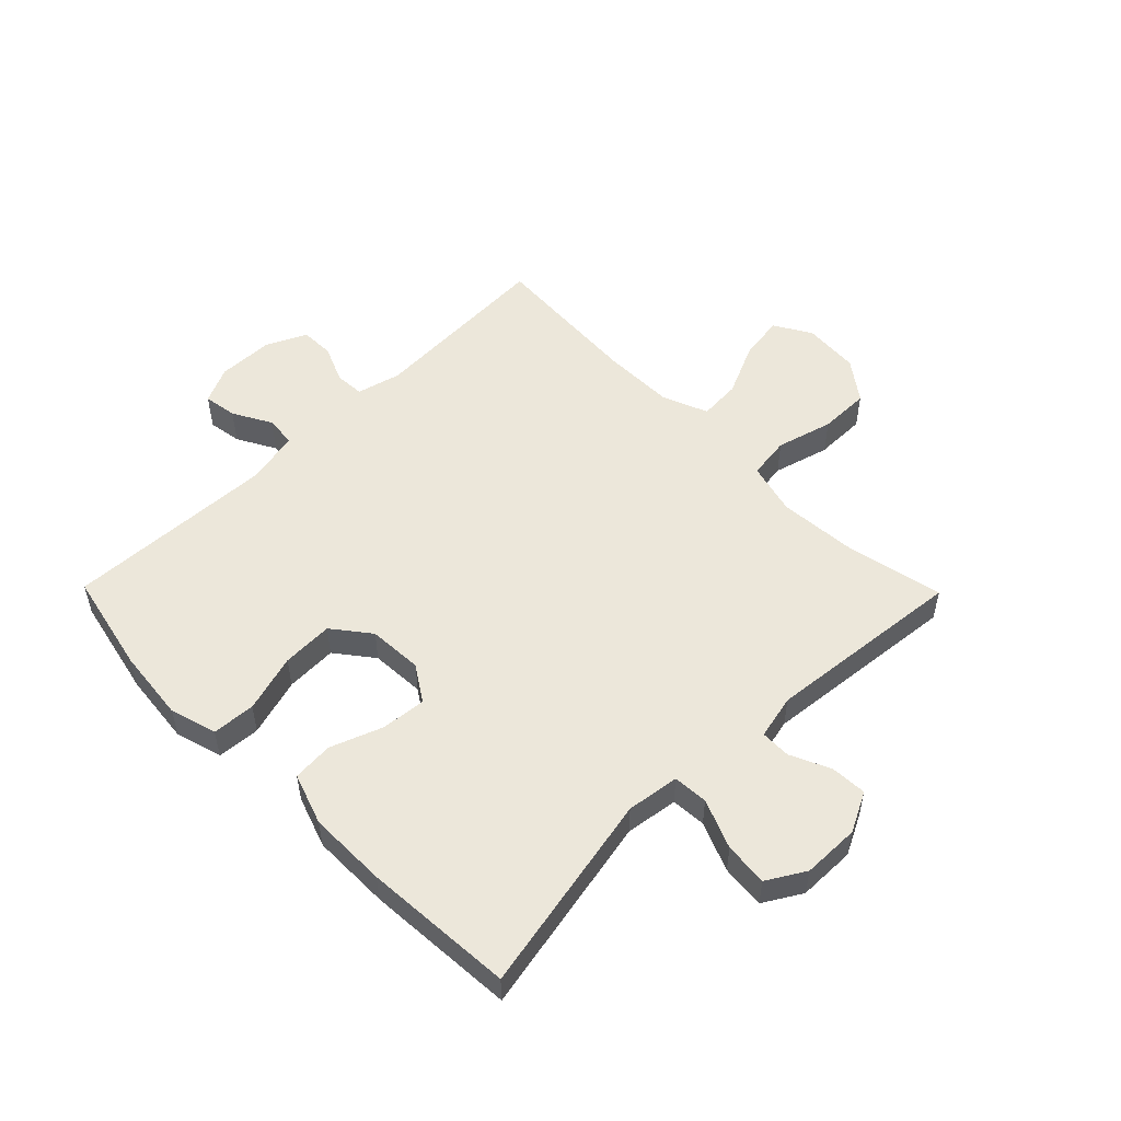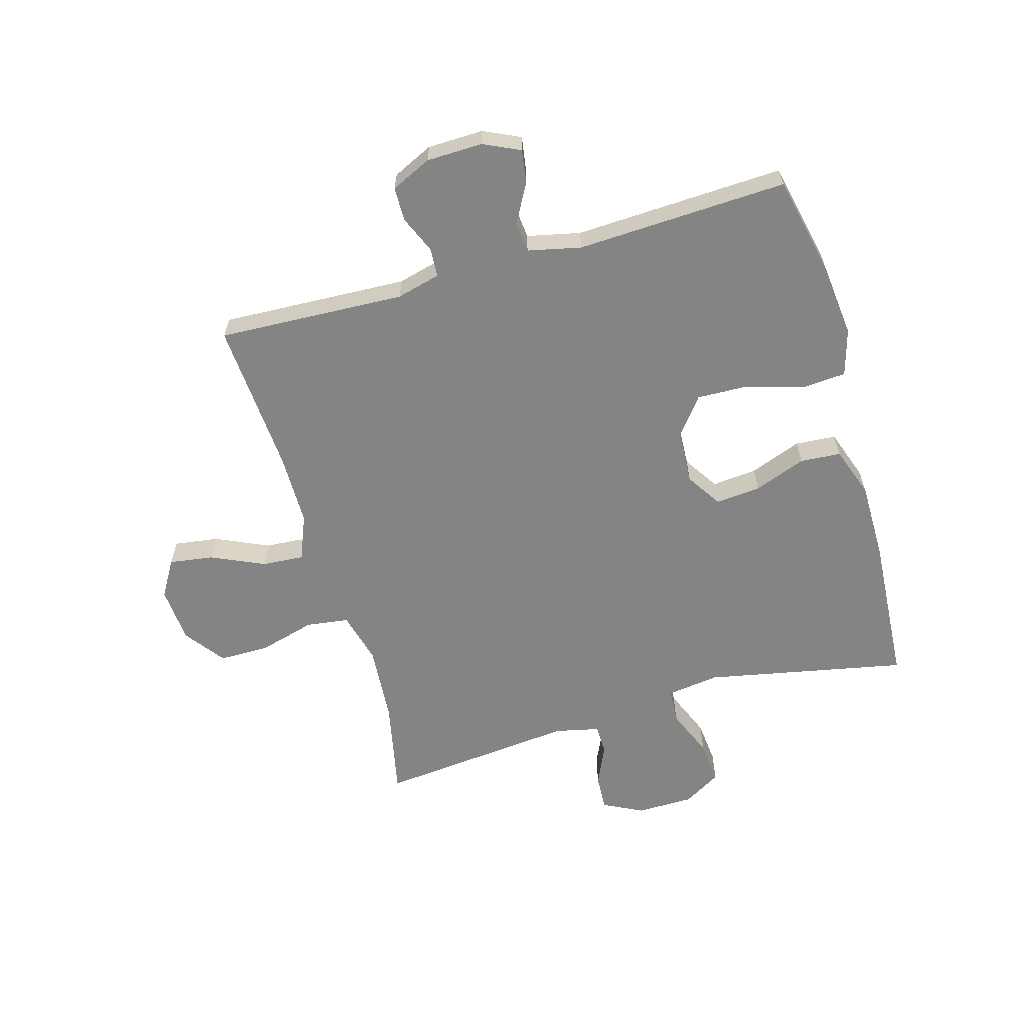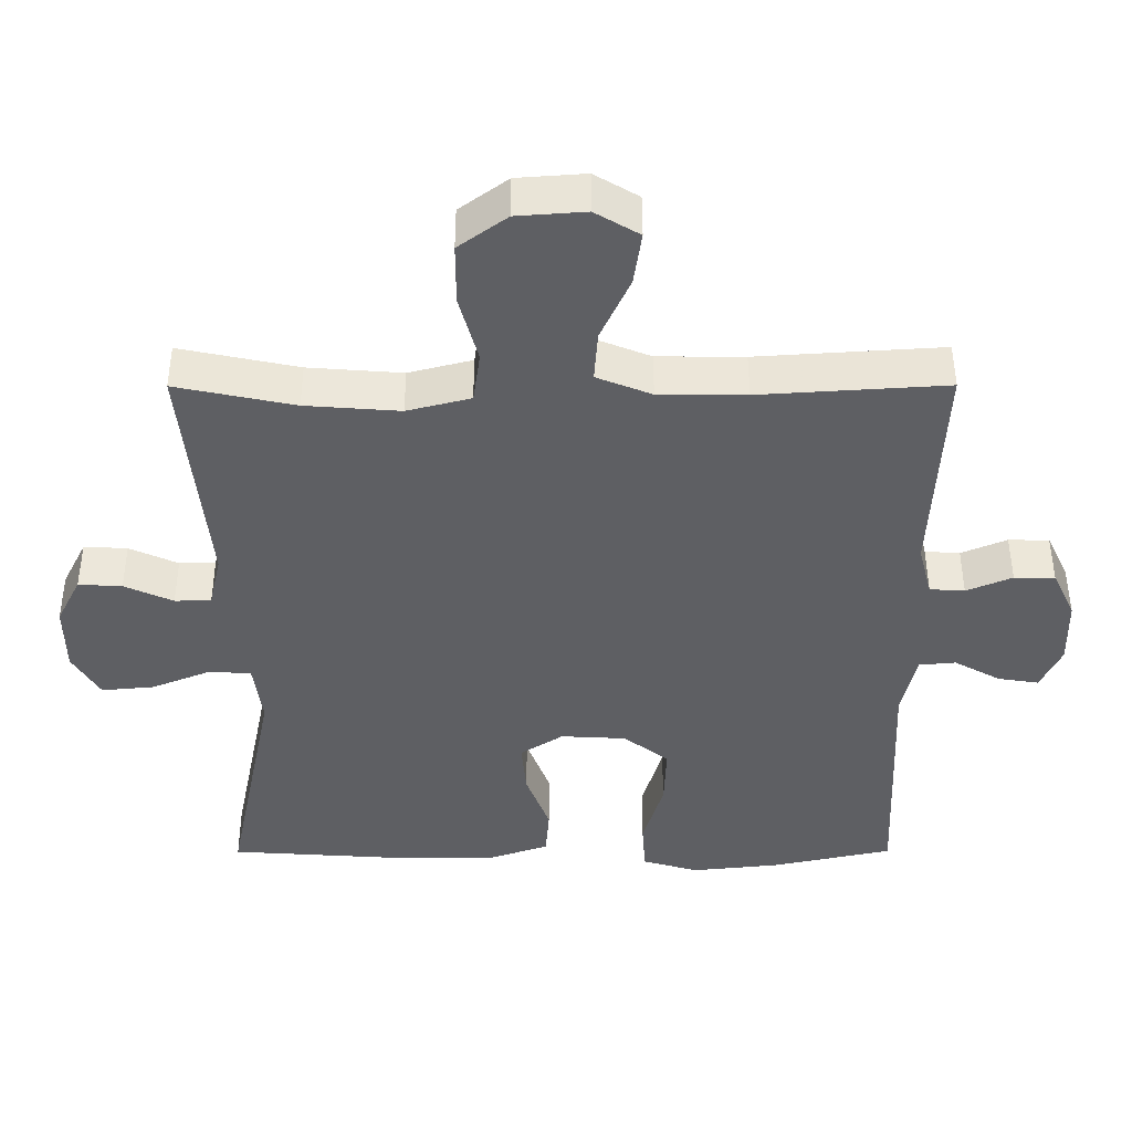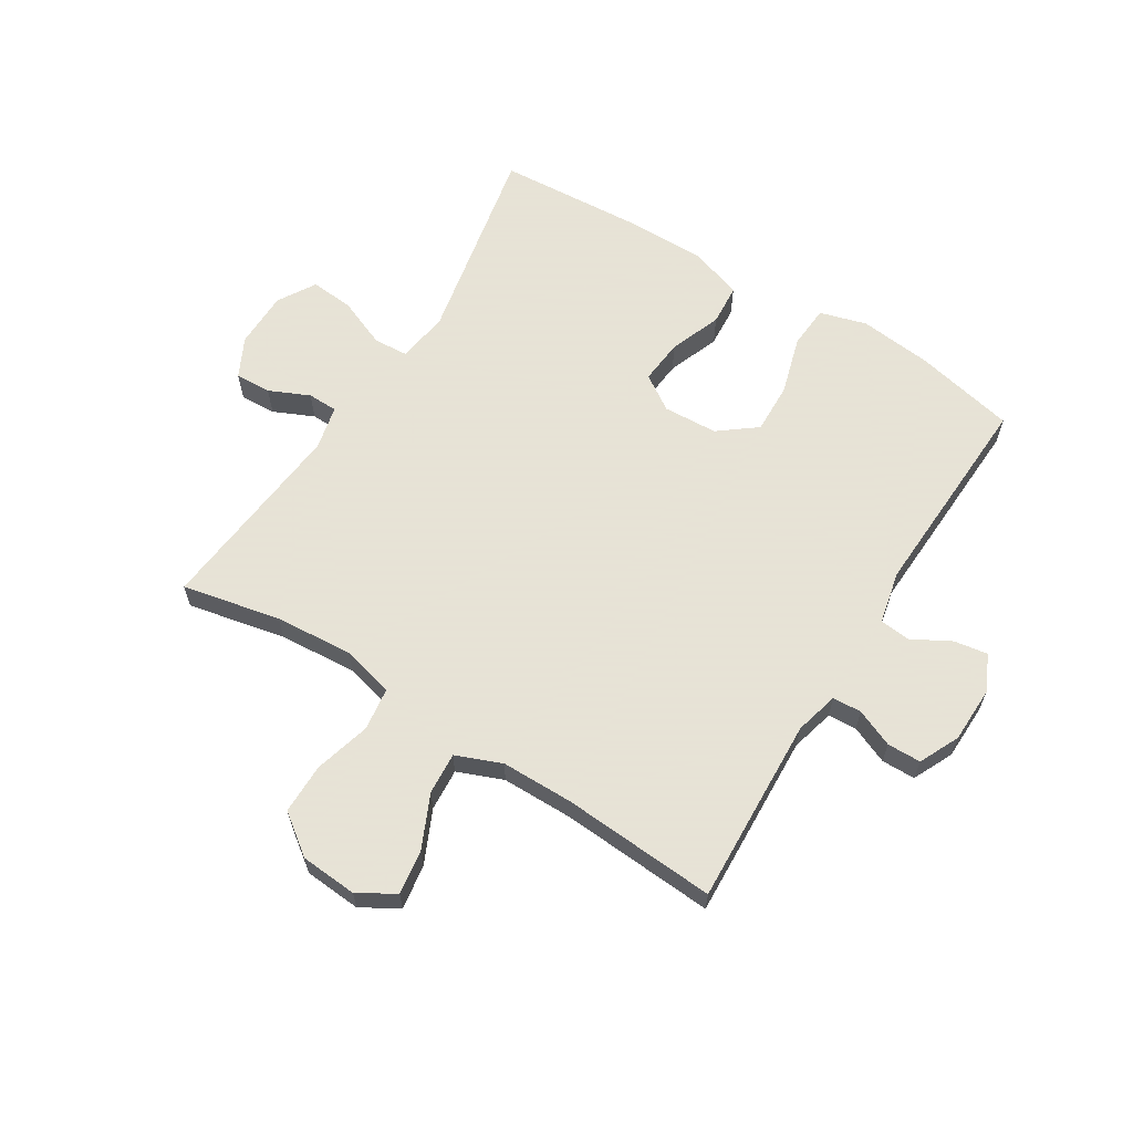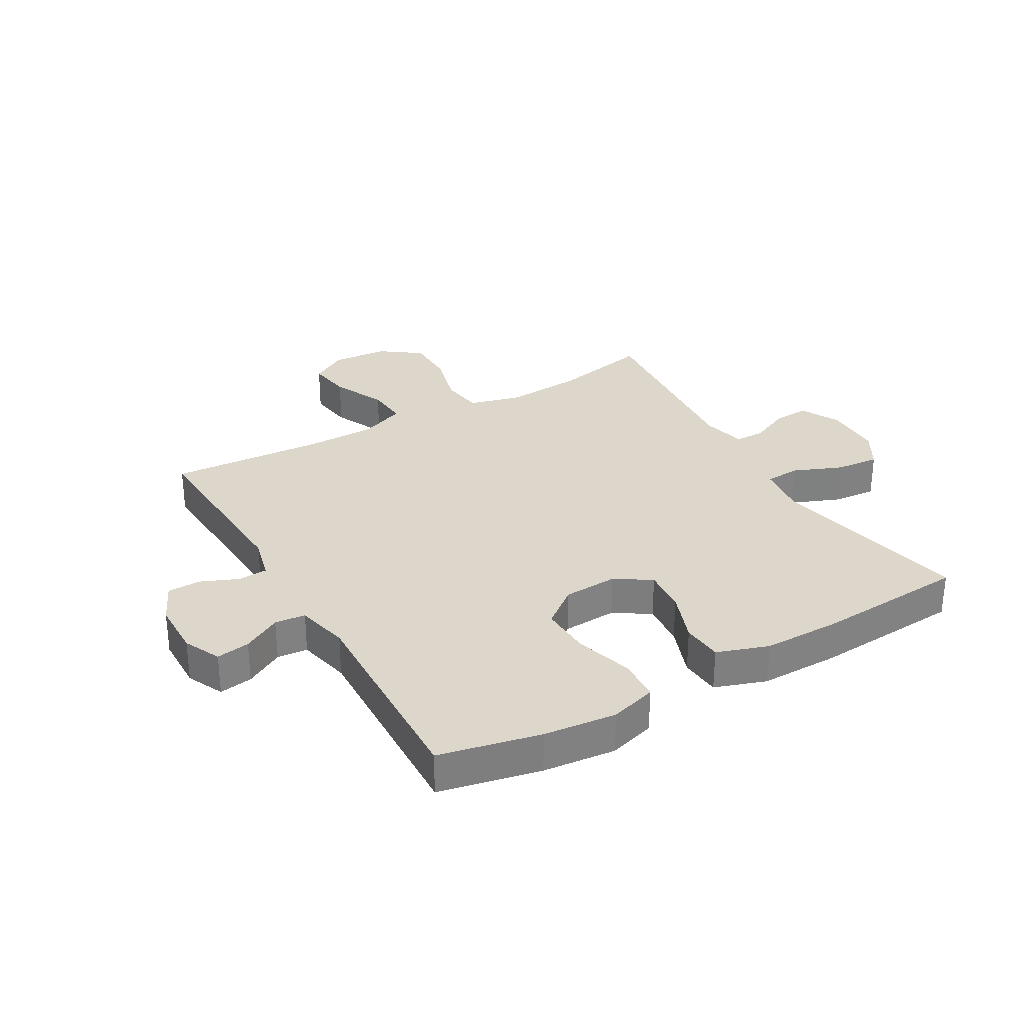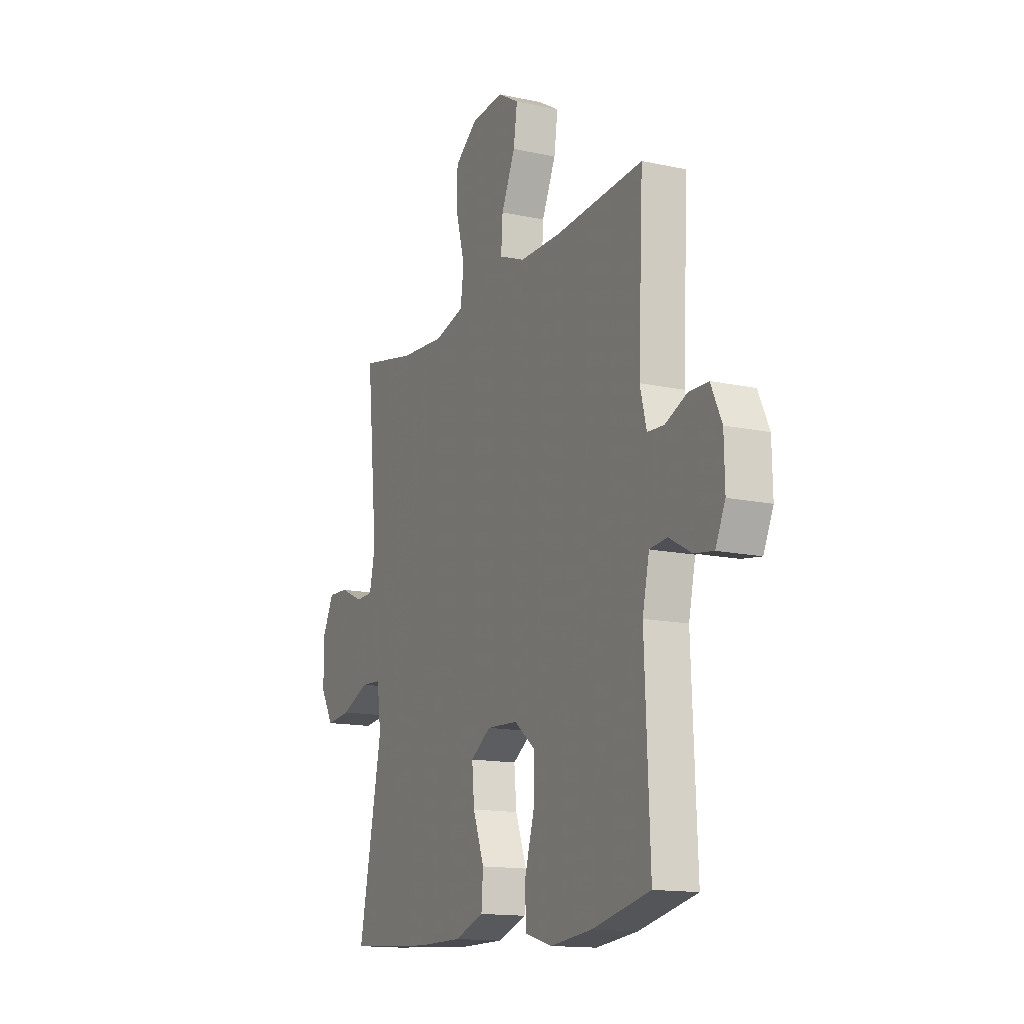
<metadata>
{"format":"obj","ext":"obj","renderer":"f3d","projection":"perspective","resolution":1024,"background":"white","views":[{"elev":52.9,"azim":-134.5,"up":"+Y"},{"elev":-61.5,"azim":106.1,"up":"+Y"},{"elev":48.1,"azim":-0.1,"up":"+Z"},{"elev":62.8,"azim":32.0,"up":"+Y"},{"elev":30.5,"azim":149.9,"up":"+Y"},{"elev":-14.5,"azim":64.8,"up":"+Z"}]}
</metadata>
<code>
v -0.5 0.07 0.5
v -0.334 0.07 0.465
v -0.202 0.07 0.455
v -0.113 0.07 0.478
v -0.103 0.07 0.55
v -0.129 0.07 0.645
v -0.129 0.07 0.731
v -0.061 0.07 0.781
v 0.035 0.07 0.788
v 0.097 0.07 0.751
v 0.086 0.07 0.676
v 0.045 0.07 0.586
v 0.04 0.07 0.515
v 0.117 0.07 0.484
v 0.239 0.07 0.483
v 0.5 0.07 0.5
v 0.485 0.07 0.183
v 0.504 0.07 0.109
v 0.553 0.07 0.106
v 0.617 0.07 0.133
v 0.674 0.07 0.132
v 0.706 0.07 0.064
v 0.708 0.07 -0.031
v 0.679 0.07 -0.093
v 0.622 0.07 -0.084
v 0.557 0.07 -0.048
v 0.505 0.07 -0.053
v 0.485 0.07 -0.143
v 0.5 0.07 -0.5
v 0.329 0.07 -0.537
v 0.206 0.07 -0.55
v 0.127 0.07 -0.527
v 0.122 0.07 -0.454
v 0.151 0.07 -0.356
v 0.154 0.07 -0.269
v 0.091 0.07 -0.22
v -0.001 0.07 -0.215
v -0.061 0.07 -0.254
v -0.054 0.07 -0.33
v -0.021 0.07 -0.418
v -0.026 0.07 -0.487
v -0.113 0.07 -0.517
v -0.246 0.07 -0.517
v -0.5 0.07 -0.5
v -0.431 0.07 -0.159
v -0.443 0.07 -0.07
v -0.502 0.07 -0.066
v -0.585 0.07 -0.1
v -0.659 0.07 -0.107
v -0.697 0.07 -0.043
v -0.698 0.07 0.054
v -0.664 0.07 0.121
v -0.603 0.07 0.118
v -0.535 0.07 0.087
v -0.484 0.07 0.088
v -0.467 0.07 0.163
v -0.5 0 0.5
v -0.334 0 0.465
v -0.202 0 0.455
v -0.113 0 0.478
v -0.103 0 0.55
v -0.129 0 0.645
v -0.129 0 0.731
v -0.061 0 0.781
v 0.035 0 0.788
v 0.097 0 0.751
v 0.086 0 0.676
v 0.045 0 0.586
v 0.04 0 0.515
v 0.117 0 0.484
v 0.239 0 0.483
v 0.5 0 0.5
v 0.485 0 0.183
v 0.504 0 0.109
v 0.553 0 0.106
v 0.617 0 0.133
v 0.674 0 0.132
v 0.706 0 0.064
v 0.708 0 -0.031
v 0.679 0 -0.093
v 0.622 0 -0.084
v 0.557 0 -0.048
v 0.505 0 -0.053
v 0.485 0 -0.143
v 0.5 0 -0.5
v 0.329 0 -0.537
v 0.206 0 -0.55
v 0.127 0 -0.527
v 0.122 0 -0.454
v 0.151 0 -0.356
v 0.154 0 -0.269
v 0.091 0 -0.22
v -0.001 0 -0.215
v -0.061 0 -0.254
v -0.054 0 -0.33
v -0.021 0 -0.418
v -0.026 0 -0.487
v -0.113 0 -0.517
v -0.246 0 -0.517
v -0.5 0 -0.5
v -0.431 0 -0.159
v -0.443 0 -0.07
v -0.502 0 -0.066
v -0.585 0 -0.1
v -0.659 0 -0.107
v -0.697 0 -0.043
v -0.698 0 0.054
v -0.664 0 0.121
v -0.603 0 0.118
v -0.535 0 0.087
v -0.484 0 0.088
v -0.467 0 0.163
f 51 52 53 54
f 51 54 55
f 50 51 55
f 47 48 49 50
f 46 47 50 55
f 42 43 44 45
f 42 45 46
f 39 40 41 42
f 38 39 42 46
f 37 38 46 55
f 31 32 33 34
f 31 34 35
f 28 29 30 31
f 27 28 31 35
f 23 24 25 26
f 23 26 27
f 22 23 27
f 19 20 21 22
f 18 19 22 27
f 17 18 27 35
f 15 16 17 35
f 9 10 11 12
f 9 12 13
f 8 9 13
f 5 6 7 8
f 4 5 8 13
f 3 4 13 14
f 56 1 2
f 56 2 3
f 36 37 55 56
f 36 56 3 14
f 14 15 35 36
f 110 109 108 107
f 111 110 107
f 111 107 106
f 106 105 104 103
f 111 106 103 102
f 101 100 99 98
f 102 101 98
f 98 97 96 95
f 102 98 95 94
f 111 102 94 93
f 90 89 88 87
f 91 90 87
f 87 86 85 84
f 91 87 84 83
f 82 81 80 79
f 83 82 79
f 83 79 78
f 78 77 76 75
f 83 78 75 74
f 91 83 74 73
f 91 73 72 71
f 68 67 66 65
f 69 68 65
f 69 65 64
f 64 63 62 61
f 69 64 61 60
f 70 69 60 59
f 58 57 112
f 59 58 112
f 112 111 93 92
f 70 59 112 92
f 92 91 71 70
f 1 57 58 2
f 2 58 59 3
f 3 59 60 4
f 4 60 61 5
f 5 61 62 6
f 6 62 63 7
f 7 63 64 8
f 8 64 65 9
f 9 65 66 10
f 10 66 67 11
f 11 67 68 12
f 12 68 69 13
f 13 69 70 14
f 14 70 71 15
f 15 71 72 16
f 16 72 73 17
f 17 73 74 18
f 18 74 75 19
f 19 75 76 20
f 20 76 77 21
f 21 77 78 22
f 22 78 79 23
f 23 79 80 24
f 24 80 81 25
f 25 81 82 26
f 26 82 83 27
f 27 83 84 28
f 28 84 85 29
f 29 85 86 30
f 30 86 87 31
f 31 87 88 32
f 32 88 89 33
f 33 89 90 34
f 34 90 91 35
f 35 91 92 36
f 36 92 93 37
f 37 93 94 38
f 38 94 95 39
f 39 95 96 40
f 40 96 97 41
f 41 97 98 42
f 42 98 99 43
f 43 99 100 44
f 44 100 101 45
f 45 101 102 46
f 46 102 103 47
f 47 103 104 48
f 48 104 105 49
f 49 105 106 50
f 50 106 107 51
f 51 107 108 52
f 52 108 109 53
f 53 109 110 54
f 54 110 111 55
f 55 111 112 56
f 56 112 57 1

</code>
